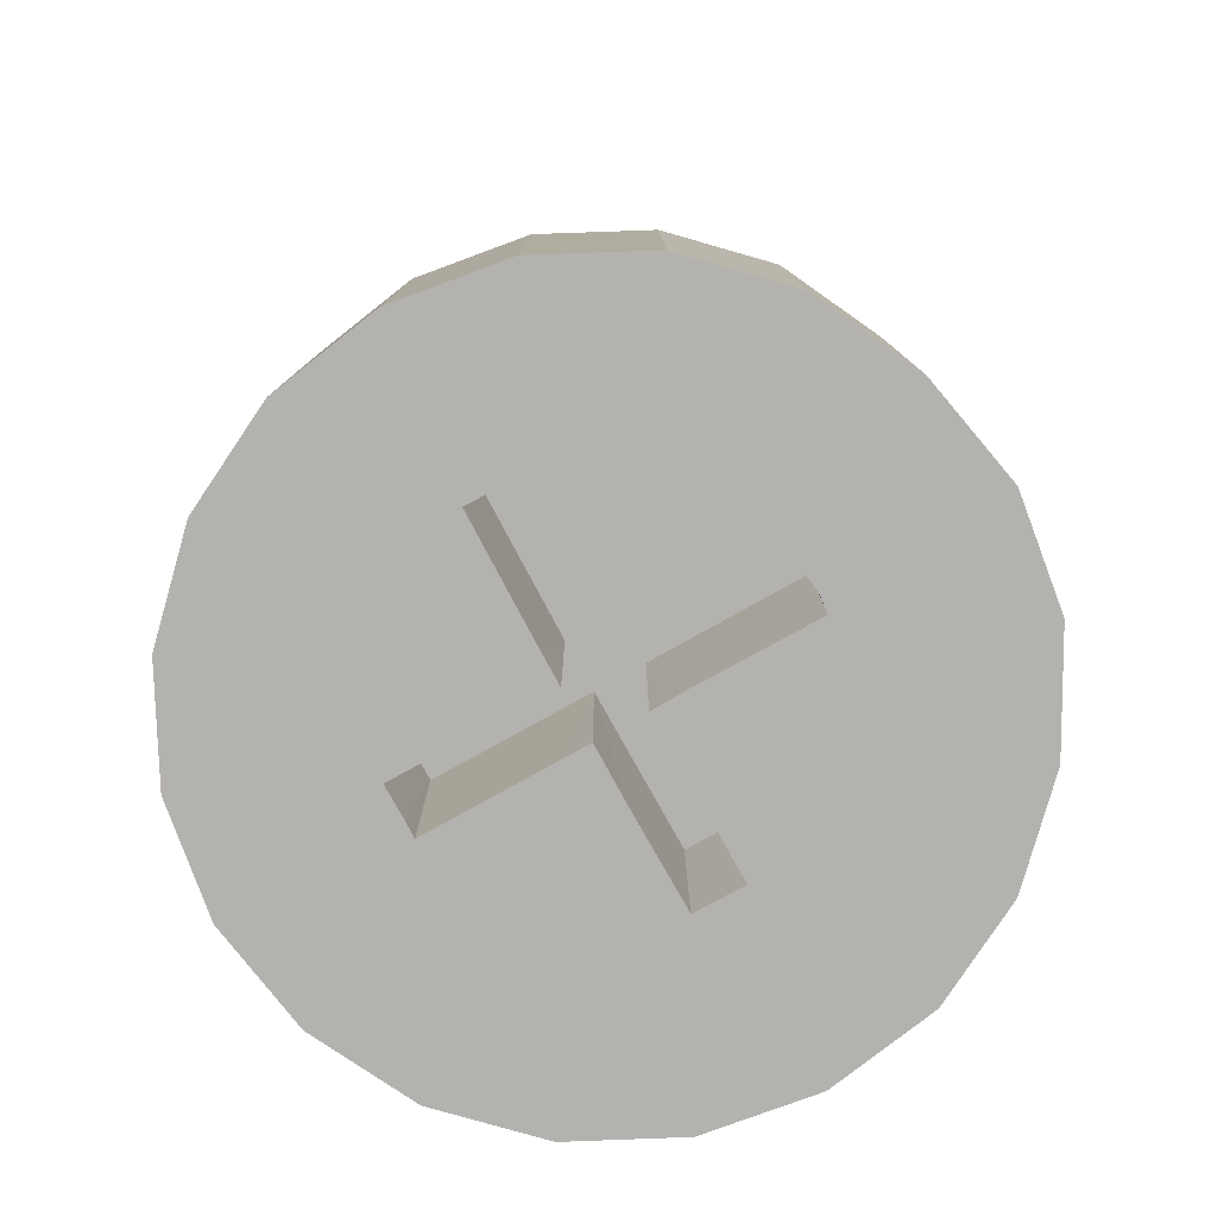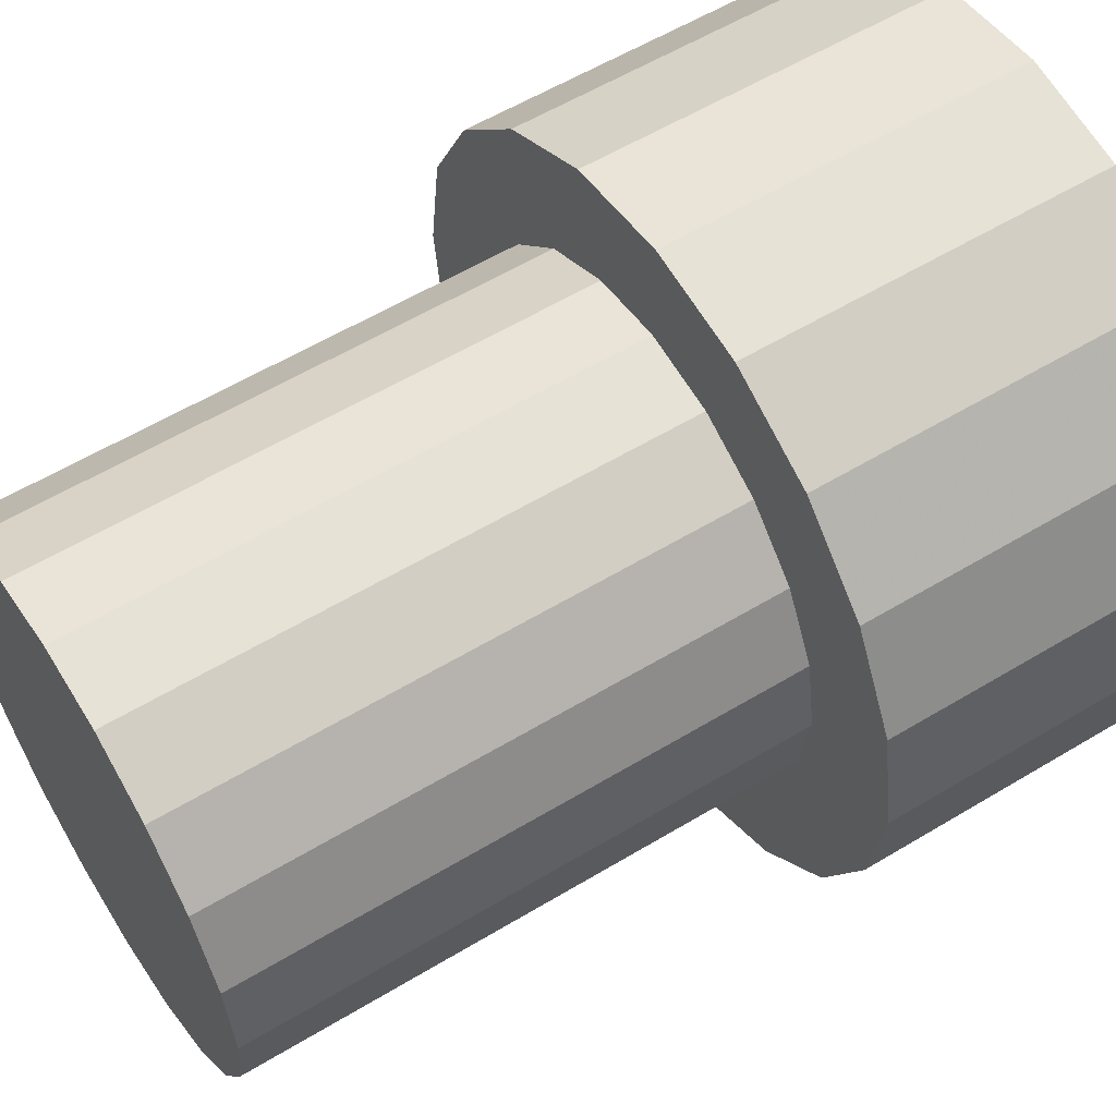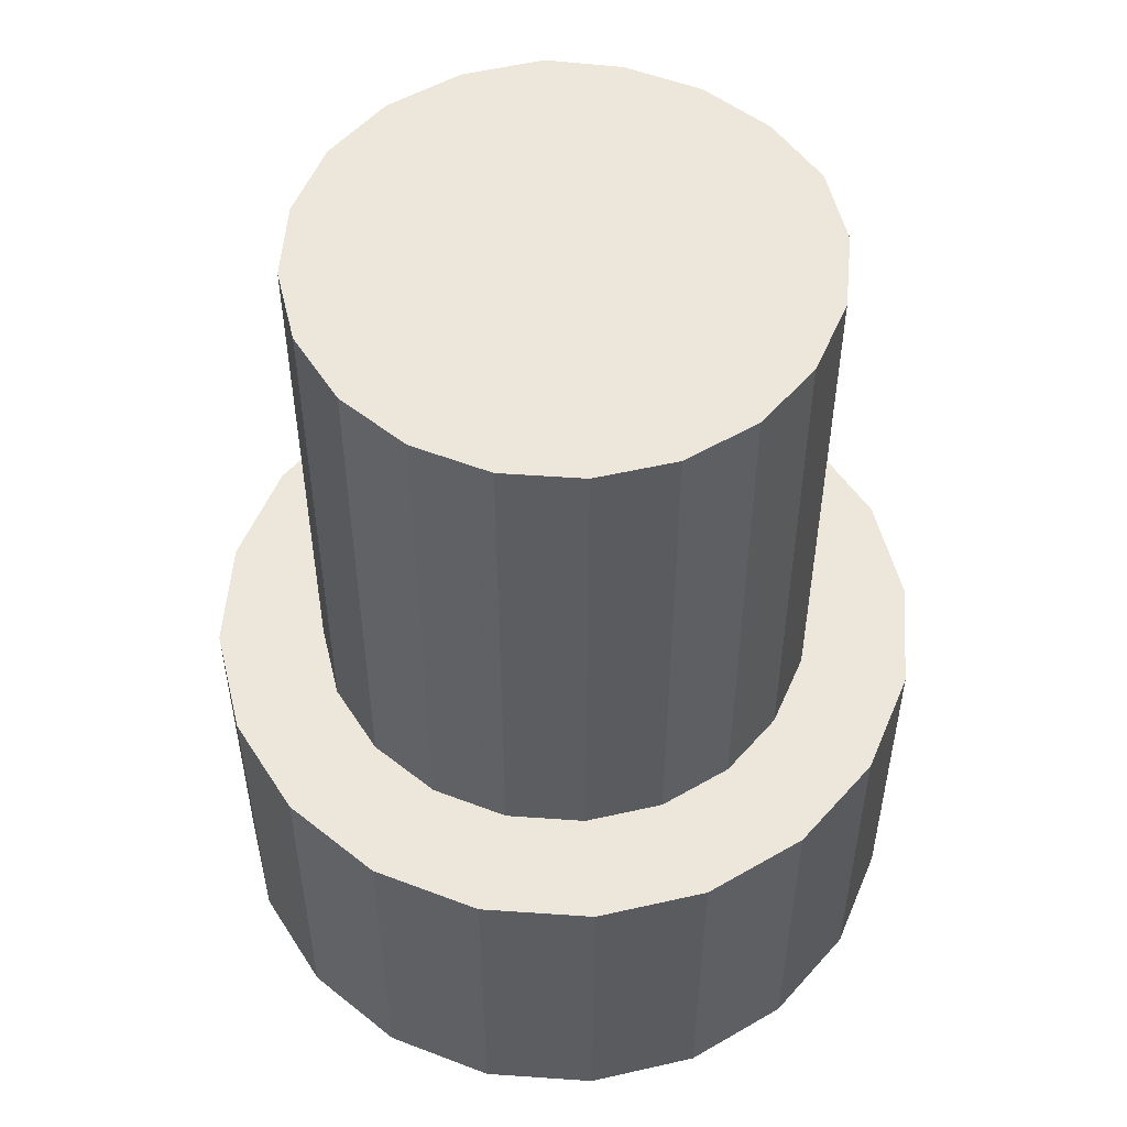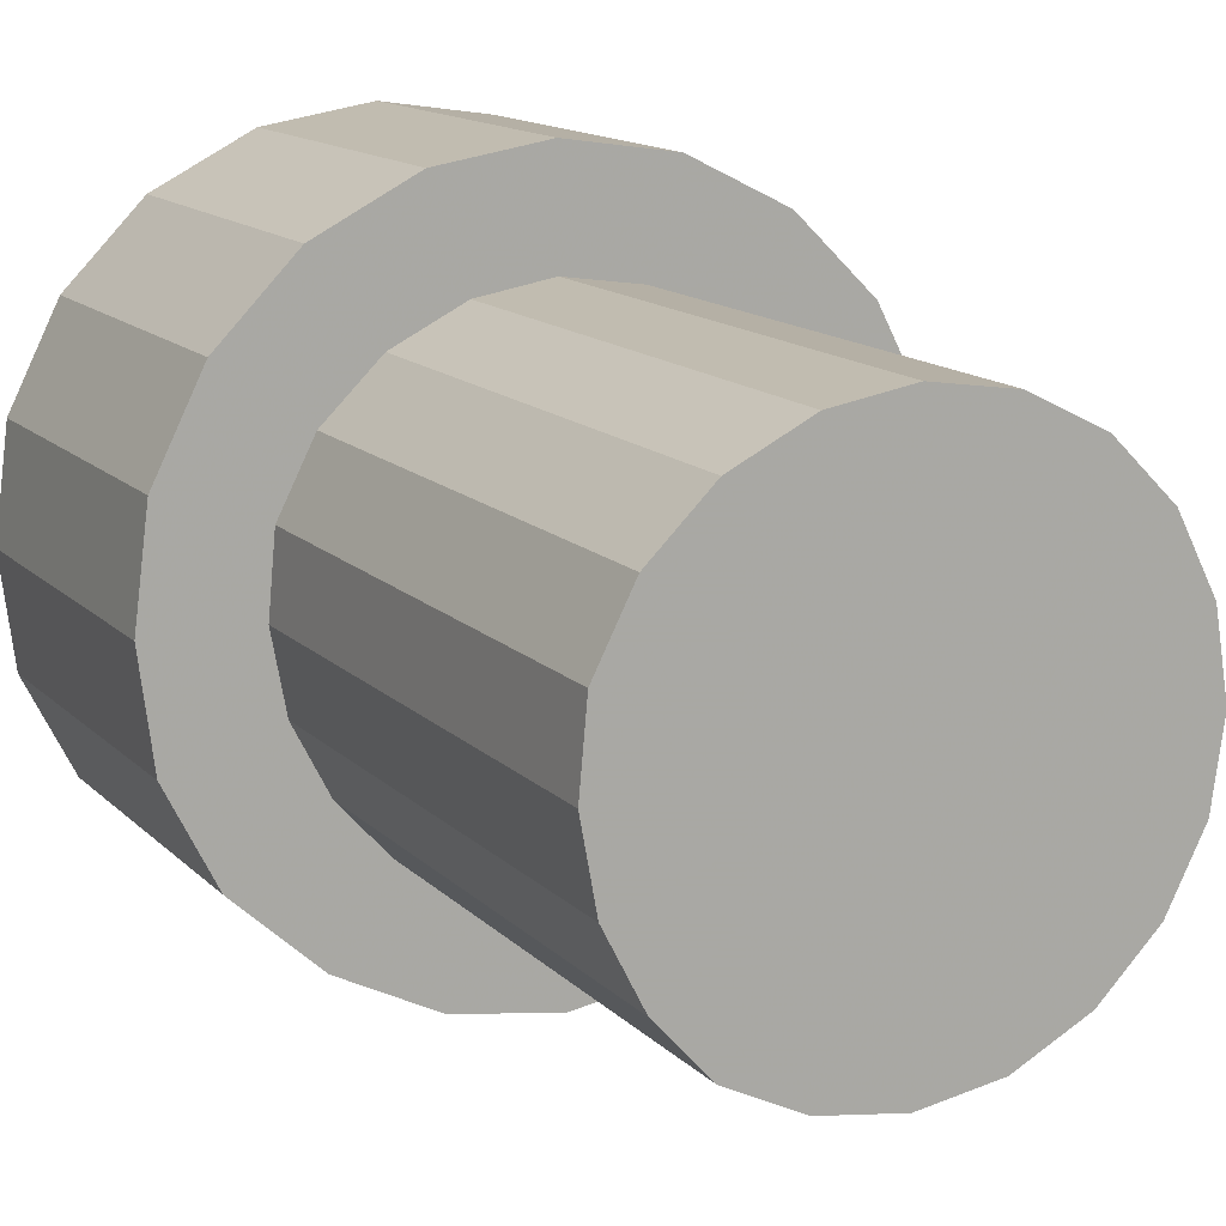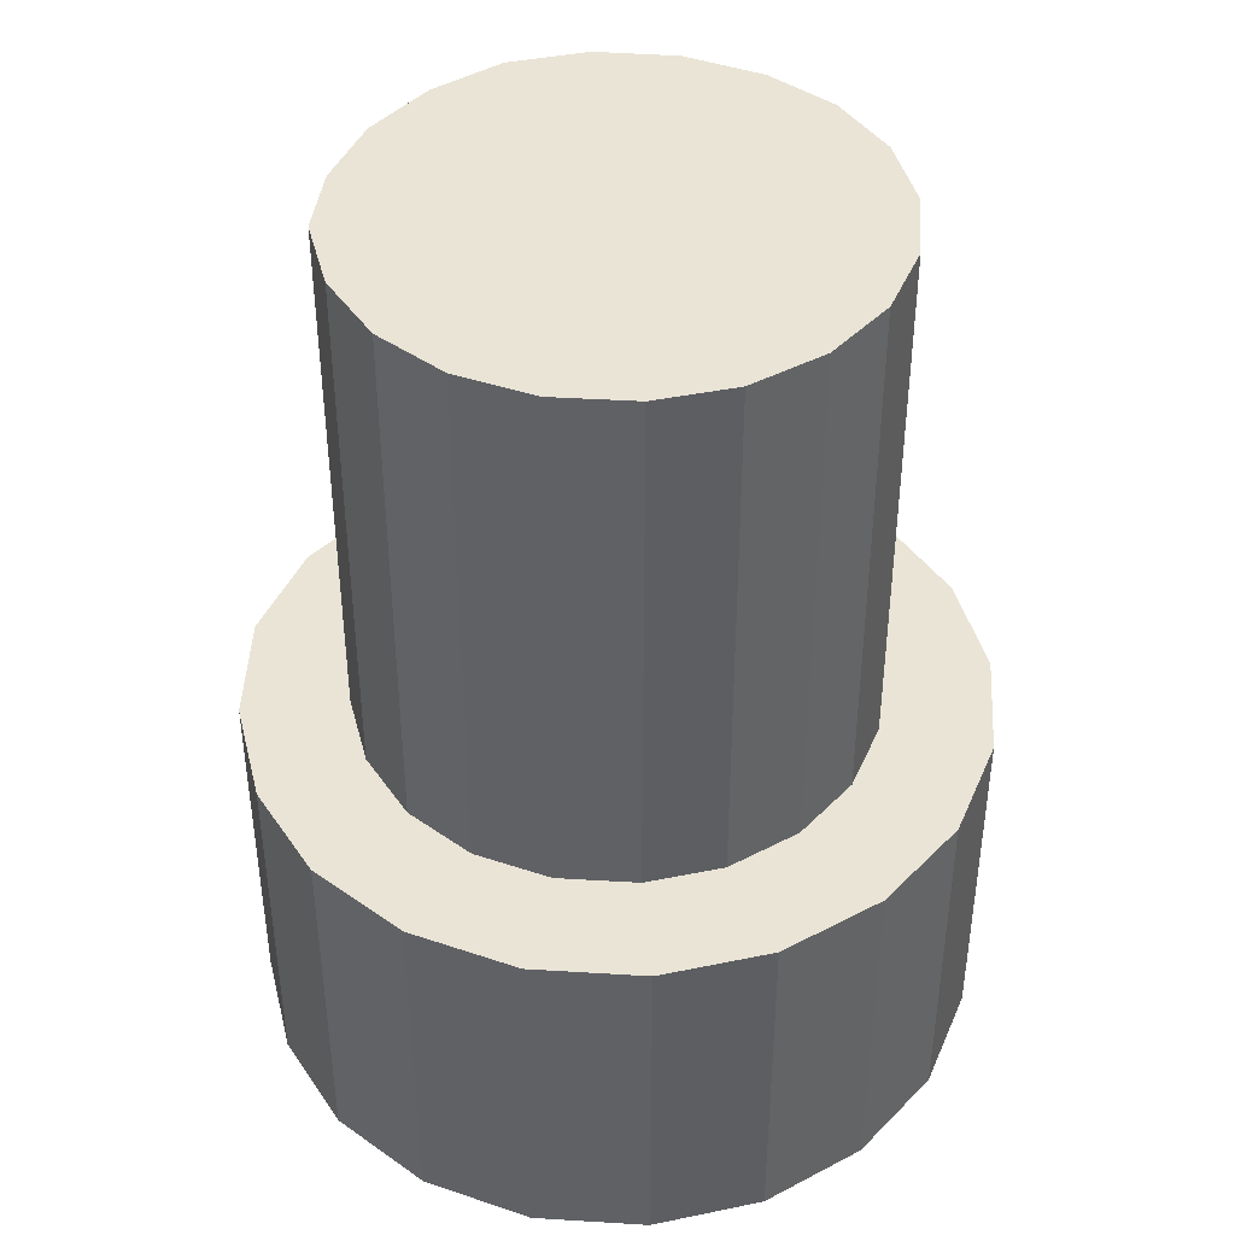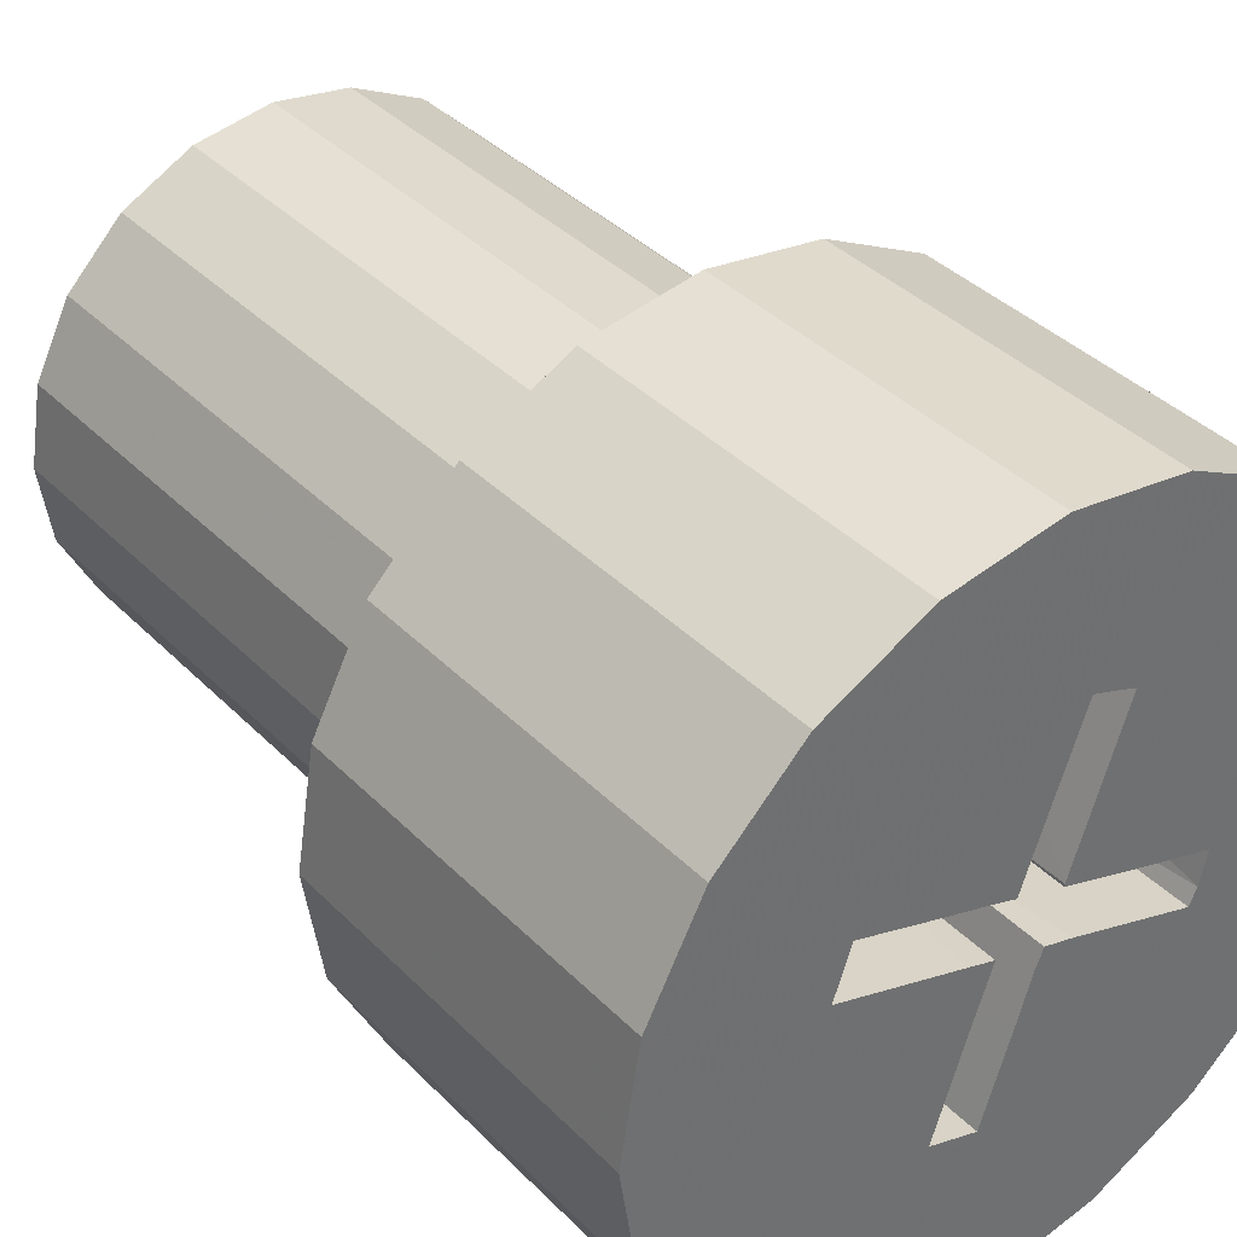
<metadata>
{"format":"obj","ext":"obj","renderer":"f3d","projection":"perspective","resolution":1024,"background":"white","views":[{"elev":-79.8,"azim":-132.5,"up":"+Z"},{"elev":57.6,"azim":57.9,"up":"+Y"},{"elev":53.1,"azim":139.7,"up":"+Z"},{"elev":13.7,"azim":-26.7,"up":"+Y"},{"elev":42.4,"azim":49.5,"up":"+Z"},{"elev":38.2,"azim":141.4,"up":"+Y"}]}
</metadata>
<code>
v -0.09741 -0.03798 0.05819
v -0.09953 -0.03869 0.05819
v -0.09975 -0.03802 0.05819
v -0.09764 -0.03731 0.05819
v -0.1025 -0.03894 0.05819
v -0.1004 -0.03824 0.05819
v -0.1002 -0.03891 0.05819
v -0.1023 -0.03961 0.05819
v -0.09883 -0.0408 0.05819
v -0.0995 -0.04103 0.05819
v -0.1011 -0.03613 0.05819
v -0.1005 -0.0359 0.05819
v -0.09915 -0.03856 0.05548
v -0.09953 -0.03869 0.05548
v -0.09741 -0.03798 0.05548
v -0.09749 -0.03776 0.05548
v -0.09764 -0.03731 0.05548
v -0.09947 -0.03792 0.05548
v -0.09871 -0.03767 0.05548
v -0.09975 -0.03802 0.05548
v -0.09994 -0.03747 0.05548
v -0.09975 -0.03801 0.05548
v -0.1005 -0.0359 0.05548
v -0.1008 -0.03601 0.05548
v -0.1011 -0.03613 0.05548
v -0.1004 -0.0382 0.05548
v -0.1006 -0.03761 0.05548
v -0.1004 -0.03824 0.05548
v -0.1014 -0.03858 0.05548
v -0.1007 -0.03833 0.05548
v -0.1025 -0.03894 0.05548
v -0.1024 -0.03939 0.05548
v -0.1023 -0.03961 0.05548
v -0.1006 -0.03903 0.05548
v -0.1002 -0.03891 0.05548
v -0.09992 -0.03975 0.05548
v -0.1001 -0.03916 0.05548
v -0.1002 -0.03894 0.05548
v -0.0995 -0.04103 0.05548
v -0.09915 -0.04091 0.05548
v -0.09883 -0.0408 0.05548
v -0.09927 -0.03945 0.05548
v -0.09953 -0.03869 0.05548
v -0.09946 -0.0389 0.05548
v -0.09711 -0.03649 0.06048
v -0.09789 -0.03572 0.06048
v -0.09789 -0.03572 0.06798
v -0.09711 -0.03649 0.06798
v -0.09887 -0.03523 0.06048
v -0.09887 -0.03523 0.06798
v -0.09995 -0.03507 0.06048
v -0.09995 -0.03507 0.06798
v -0.101 -0.03525 0.06048
v -0.101 -0.03525 0.06798
v -0.102 -0.03575 0.06048
v -0.102 -0.03575 0.06798
v -0.1028 -0.03653 0.06048
v -0.1028 -0.03653 0.06798
v -0.1033 -0.03751 0.06048
v -0.1033 -0.03751 0.06798
v -0.1034 -0.03859 0.06048
v -0.1034 -0.03859 0.06798
v -0.1032 -0.03967 0.06048
v -0.1032 -0.03967 0.06798
v -0.1027 -0.04064 0.06048
v -0.1027 -0.04064 0.06798
v -0.102 -0.04141 0.06048
v -0.102 -0.04141 0.06798
v -0.101 -0.0419 0.06048
v -0.101 -0.0419 0.06798
v -0.0999 -0.04207 0.06048
v -0.0999 -0.04207 0.06798
v -0.09882 -0.04189 0.06048
v -0.09882 -0.04189 0.06798
v -0.09785 -0.04138 0.06048
v -0.09785 -0.04138 0.06798
v -0.09708 -0.0406 0.06048
v -0.09708 -0.0406 0.06798
v -0.09659 -0.03963 0.06048
v -0.09659 -0.03963 0.06798
v -0.09643 -0.03854 0.06048
v -0.09643 -0.03854 0.06798
v -0.09661 -0.03746 0.06048
v -0.09661 -0.03746 0.06798
v -0.09993 -0.03857 0.06798
v -0.0959 -0.0356 0.05548
v -0.09702 -0.0345 0.05548
v -0.09702 -0.0345 0.06048
v -0.0959 -0.0356 0.06048
v -0.09842 -0.0338 0.05548
v -0.09842 -0.0338 0.06048
v -0.09996 -0.03357 0.05548
v -0.09996 -0.03357 0.06048
v -0.1015 -0.03382 0.05548
v -0.1015 -0.03382 0.06048
v -0.1029 -0.03454 0.05548
v -0.1029 -0.03454 0.06048
v -0.104 -0.03566 0.05548
v -0.104 -0.03566 0.06048
v -0.1047 -0.03706 0.05548
v -0.1047 -0.03706 0.06048
v -0.1049 -0.0386 0.05548
v -0.1049 -0.0386 0.06048
v -0.1047 -0.04015 0.05548
v -0.1047 -0.04015 0.06048
v -0.104 -0.04153 0.05548
v -0.104 -0.04153 0.06048
v -0.1028 -0.04263 0.05548
v -0.1028 -0.04263 0.06048
v -0.1014 -0.04333 0.05548
v -0.1014 -0.04333 0.06048
v -0.09989 -0.04357 0.05548
v -0.09989 -0.04357 0.06048
v -0.09835 -0.04331 0.05548
v -0.09835 -0.04331 0.06048
v -0.09696 -0.04259 0.05548
v -0.09696 -0.04259 0.06048
v -0.09586 -0.04148 0.05548
v -0.09586 -0.04148 0.06048
v -0.09516 -0.04008 0.05548
v -0.09516 -0.04008 0.06048
v -0.09493 -0.03853 0.05548
v -0.09493 -0.03853 0.06048
v -0.09518 -0.03699 0.05548
v -0.09518 -0.03699 0.06048
f 1 2 3
f 1 3 4
f 5 6 7
f 5 7 8
f 9 10 7
f 9 7 6
f 9 6 11
f 9 11 12
f 9 12 3
f 9 3 2
f 13 14 2
f 13 2 1
f 13 1 15
f 16 15 1
f 16 1 4
f 16 4 17
f 18 19 17
f 18 17 4
f 18 4 3
f 18 3 20
f 21 22 20
f 21 20 3
f 21 3 12
f 21 12 23
f 24 23 12
f 24 12 11
f 24 11 25
f 26 27 25
f 26 25 11
f 26 11 6
f 26 6 28
f 29 30 28
f 29 28 6
f 29 6 5
f 29 5 31
f 32 31 5
f 32 5 8
f 32 8 33
f 34 33 8
f 34 8 7
f 34 7 35
f 36 37 38
f 36 38 35
f 36 35 7
f 36 7 10
f 36 10 39
f 40 39 10
f 40 10 9
f 40 9 41
f 42 41 9
f 42 9 2
f 42 2 14
f 42 14 43
f 42 43 44
f 45 46 47
f 45 47 48
f 46 49 50
f 46 50 47
f 49 51 52
f 49 52 50
f 51 53 54
f 51 54 52
f 53 55 56
f 53 56 54
f 55 57 58
f 55 58 56
f 57 59 60
f 57 60 58
f 59 61 62
f 59 62 60
f 61 63 64
f 61 64 62
f 63 65 66
f 63 66 64
f 65 67 68
f 65 68 66
f 67 69 70
f 67 70 68
f 69 71 72
f 69 72 70
f 71 73 74
f 71 74 72
f 73 75 76
f 73 76 74
f 75 77 78
f 75 78 76
f 77 79 80
f 77 80 78
f 79 81 82
f 79 82 80
f 81 83 84
f 81 84 82
f 83 45 48
f 83 48 84
f 48 47 85
f 47 50 85
f 50 52 85
f 52 54 85
f 54 56 85
f 56 58 85
f 58 60 85
f 60 62 85
f 62 64 85
f 64 66 85
f 66 68 85
f 68 70 85
f 70 72 85
f 72 74 85
f 74 76 85
f 76 78 85
f 78 80 85
f 80 82 85
f 82 84 85
f 84 48 85
f 86 87 88
f 86 88 89
f 87 90 91
f 87 91 88
f 90 92 93
f 90 93 91
f 92 94 95
f 92 95 93
f 94 96 97
f 94 97 95
f 96 98 99
f 96 99 97
f 98 100 101
f 98 101 99
f 100 102 103
f 100 103 101
f 102 104 105
f 102 105 103
f 104 106 107
f 104 107 105
f 106 108 109
f 106 109 107
f 108 110 111
f 108 111 109
f 110 112 113
f 110 113 111
f 112 114 115
f 112 115 113
f 114 116 117
f 114 117 115
f 116 118 119
f 116 119 117
f 118 120 121
f 118 121 119
f 120 122 123
f 120 123 121
f 122 124 125
f 122 125 123
f 124 86 89
f 124 89 125
f 19 18 87
f 19 87 86
f 20 22 90
f 20 90 87
f 20 87 18
f 22 21 92
f 22 92 90
f 23 24 94
f 23 94 92
f 23 92 21
f 25 27 96
f 25 96 94
f 25 94 24
f 27 26 98
f 27 98 96
f 28 30 100
f 28 100 98
f 28 98 26
f 30 29 102
f 30 102 100
f 31 32 104
f 31 104 102
f 31 102 29
f 33 34 106
f 33 106 104
f 33 104 32
f 35 38 108
f 35 108 106
f 35 106 34
f 38 37 110
f 38 110 108
f 37 36 112
f 37 112 110
f 39 40 114
f 39 114 112
f 39 112 36
f 41 42 116
f 41 116 114
f 41 114 40
f 42 44 118
f 42 118 116
f 44 43 120
f 44 120 118
f 14 13 122
f 14 122 120
f 14 120 43
f 15 16 124
f 15 124 122
f 15 122 13
f 17 19 86
f 17 86 124
f 17 124 16
f 45 89 88
f 45 88 46
f 46 88 91
f 46 91 49
f 49 91 93
f 49 93 51
f 51 93 95
f 51 95 53
f 53 95 97
f 53 97 55
f 55 97 99
f 55 99 57
f 57 99 101
f 57 101 59
f 59 101 103
f 59 103 61
f 61 103 105
f 61 105 63
f 63 105 107
f 63 107 65
f 65 107 109
f 65 109 67
f 67 109 111
f 67 111 69
f 69 111 113
f 69 113 71
f 71 113 115
f 71 115 73
f 73 115 117
f 73 117 75
f 75 117 119
f 75 119 77
f 77 119 121
f 77 121 79
f 79 121 123
f 79 123 81
f 81 123 125
f 81 125 83
f 83 125 89
f 83 89 45

</code>
